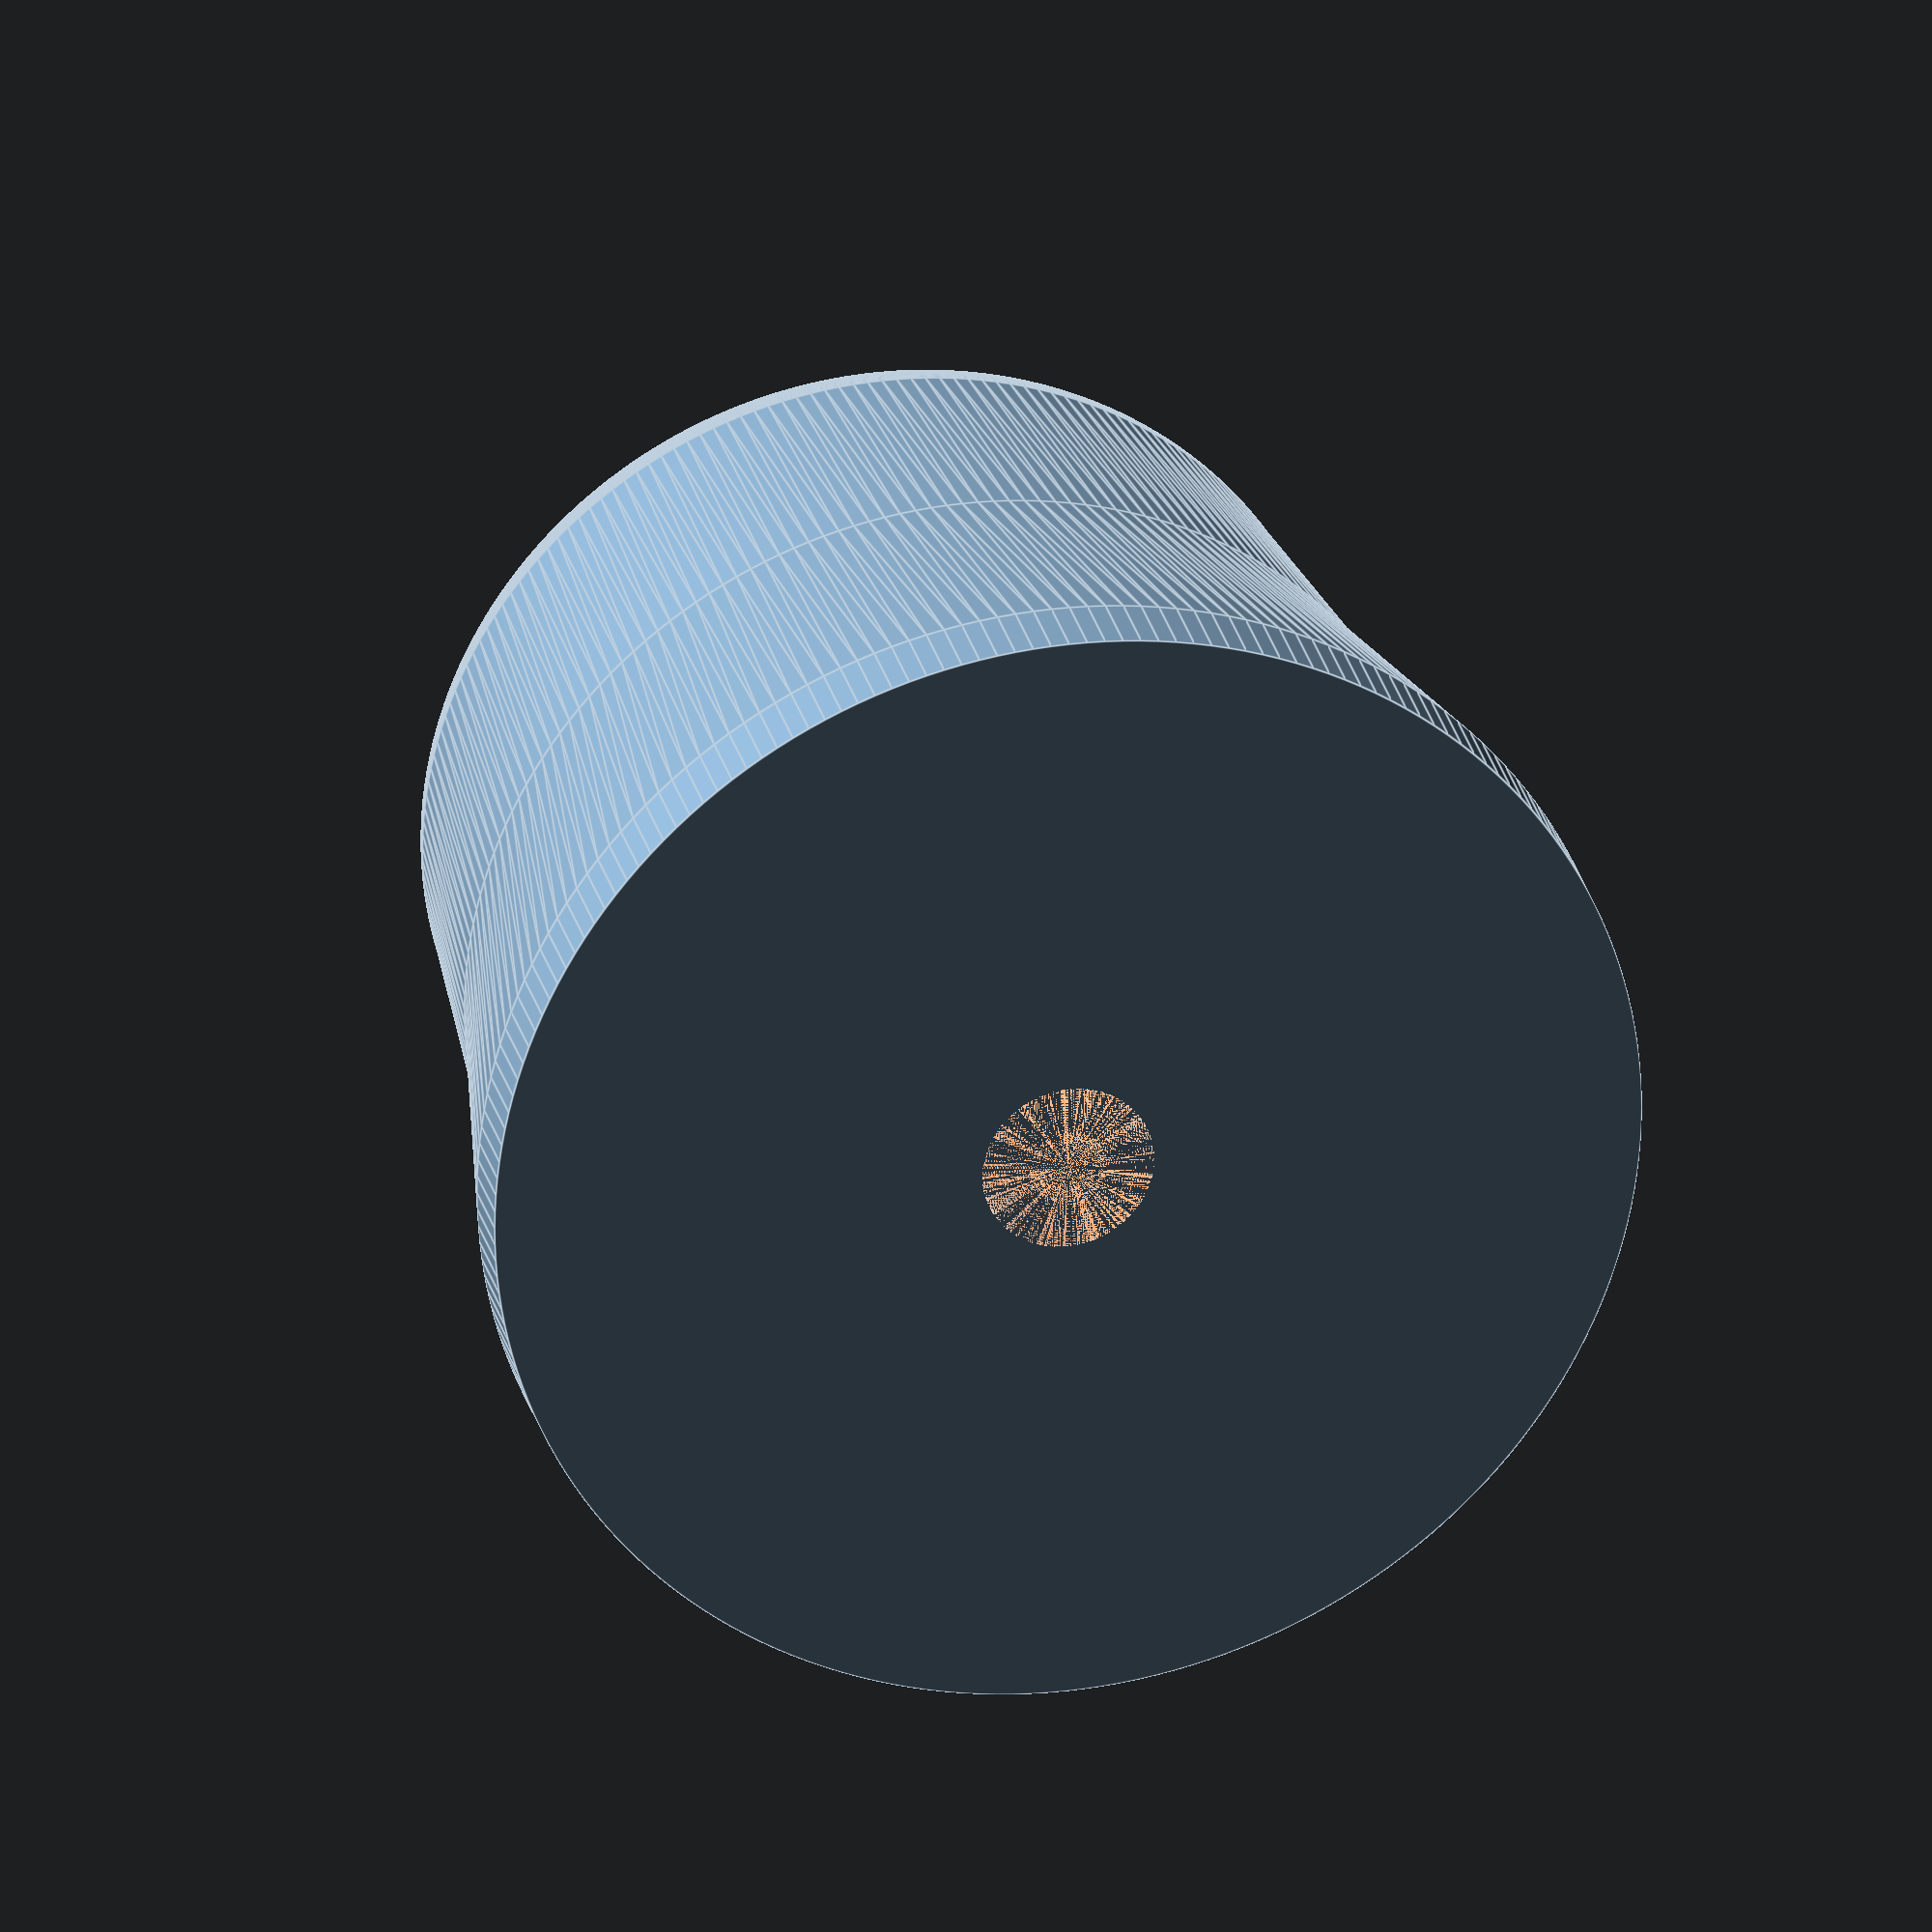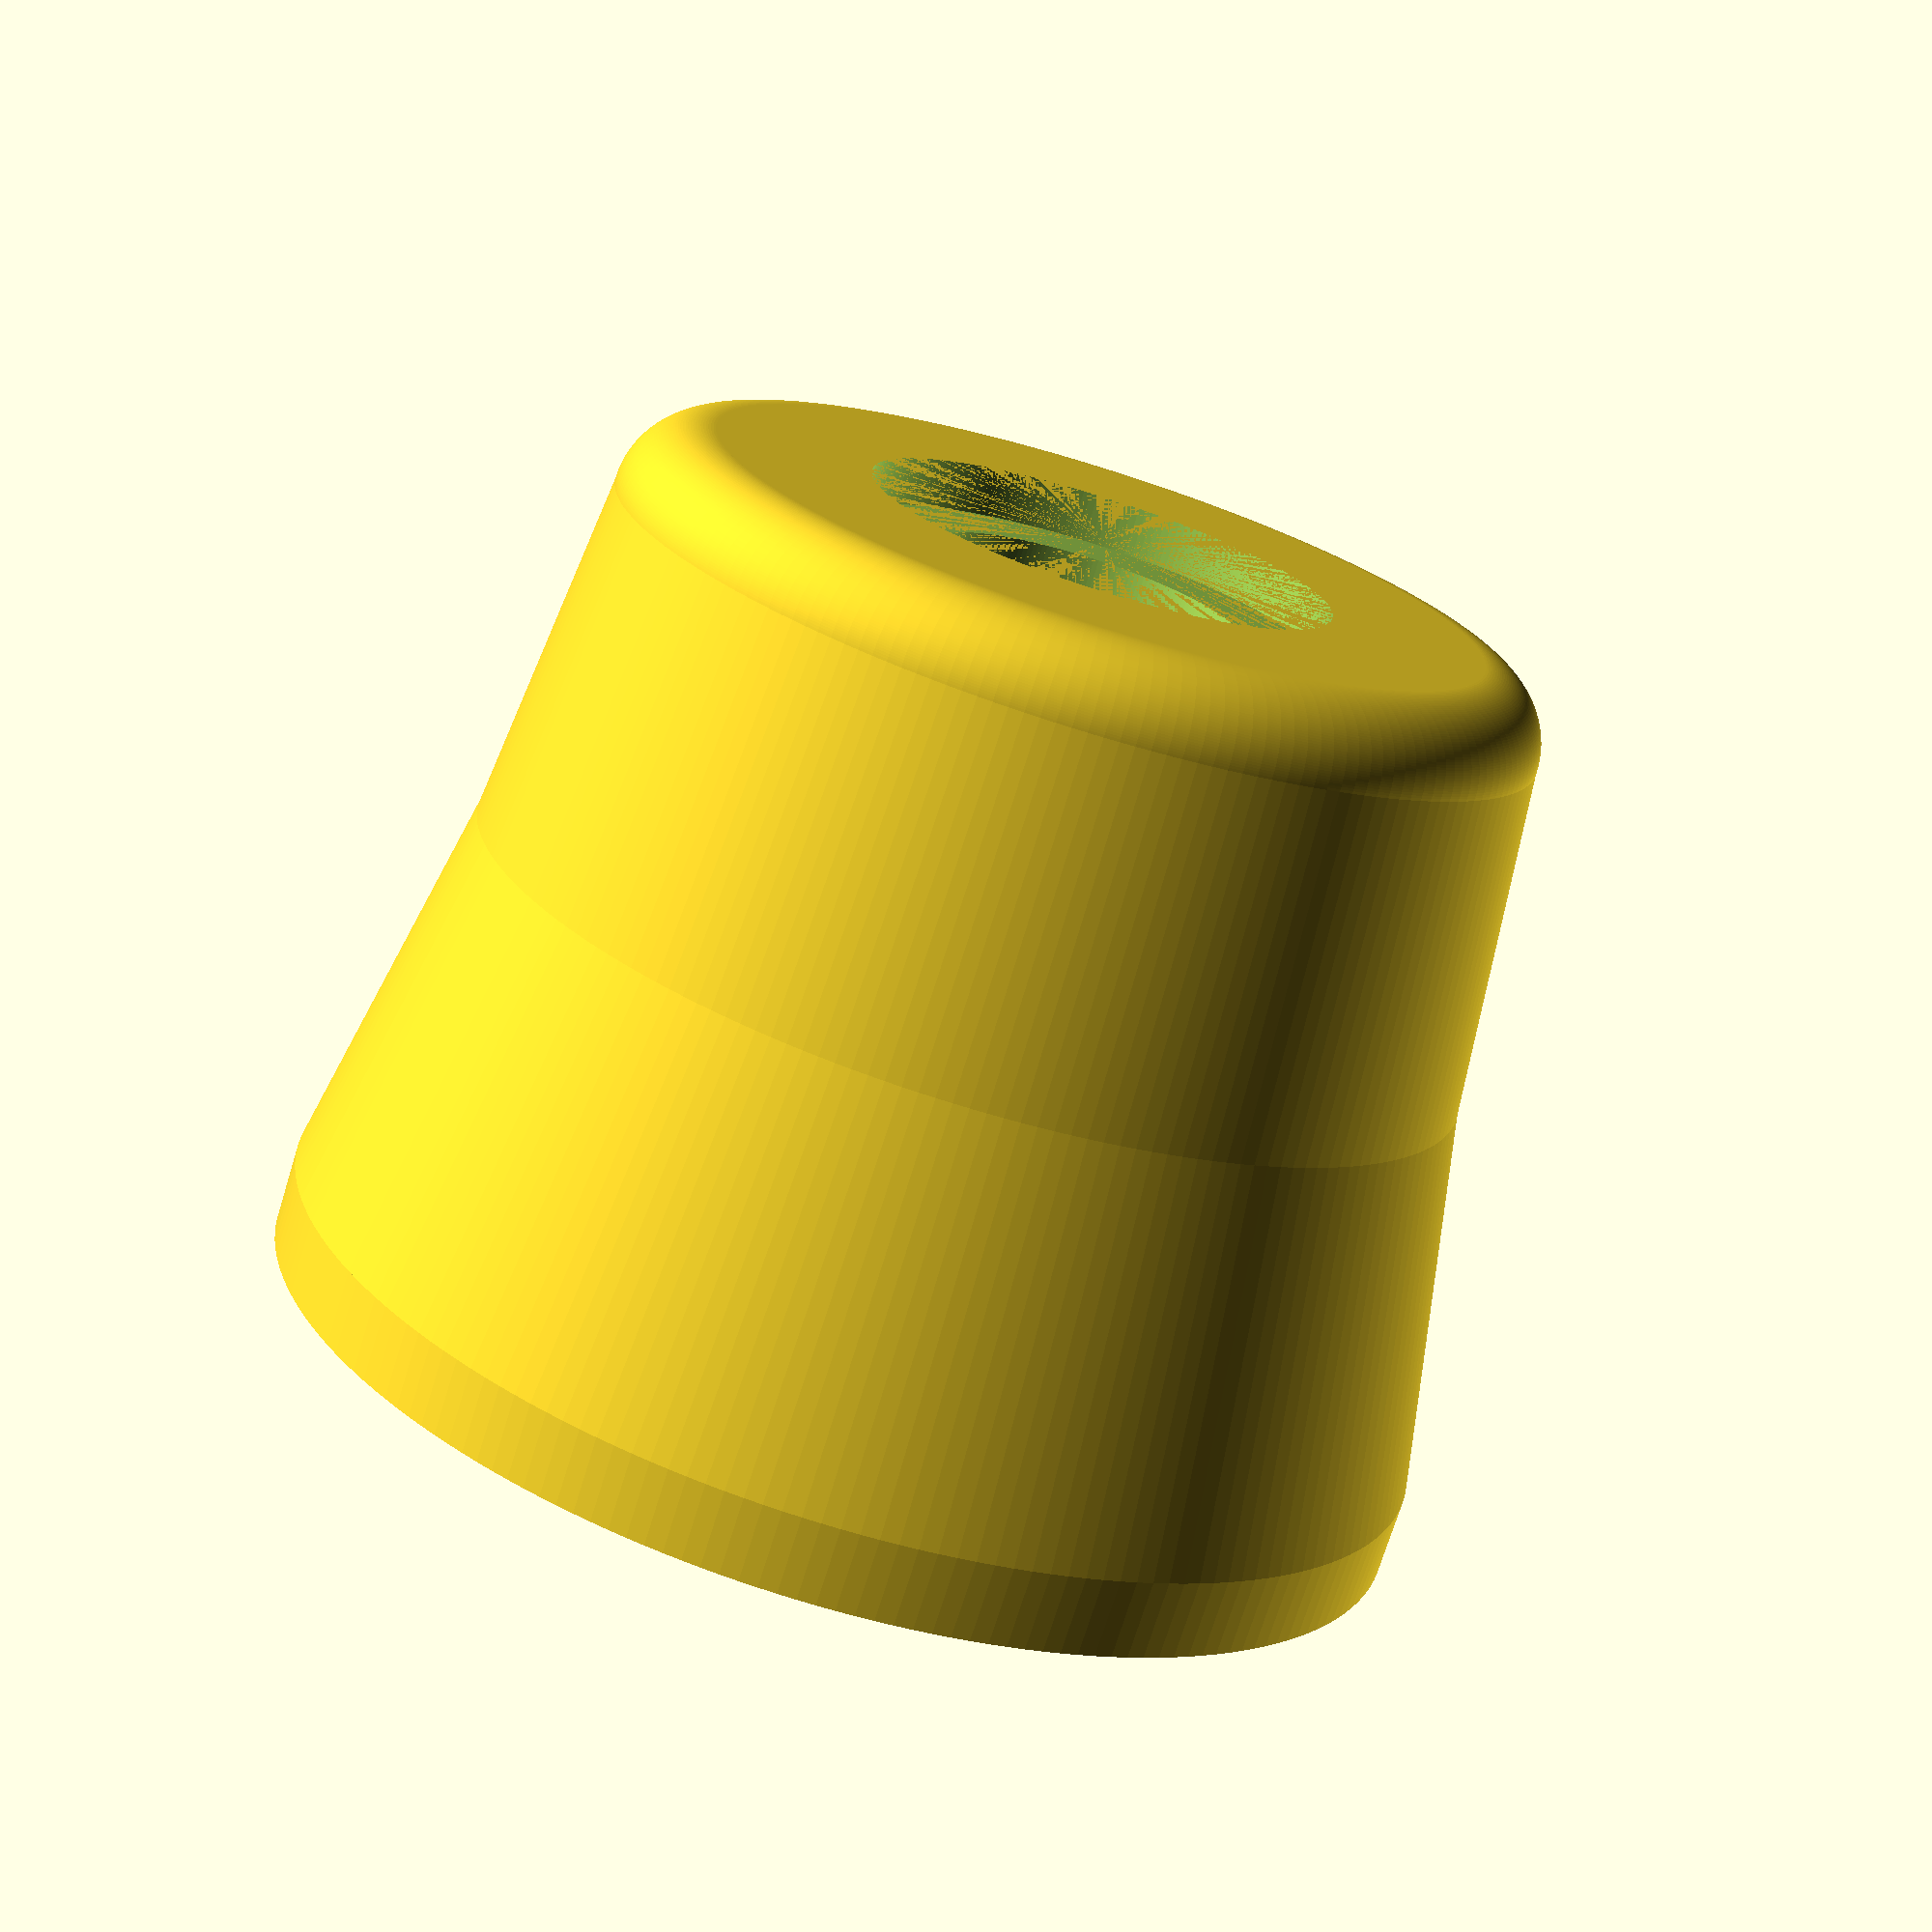
<openscad>
$fn=200;
difference(){
    union(){
        cylinder(2,15,15);
        translate([0,0,2])cylinder(10,15,13);
        translate([0,0,12])cylinder(9,13,12);
        translate([0,0,21])cylinder(2,10,10);
        translate([0,0,21])rotate_extrude(angle=360)translate([10,0])circle(2);
    }
    cylinder(23,2.25,2.25);
    translate([0,0,3])cylinder(20,4,4);
    translate([0,0,21.75])cylinder(1.25,6,6);
    cylinder();
}
</openscad>
<views>
elev=152.7 azim=122.3 roll=13.1 proj=o view=edges
elev=253.3 azim=304.5 roll=197.2 proj=p view=solid
</views>
